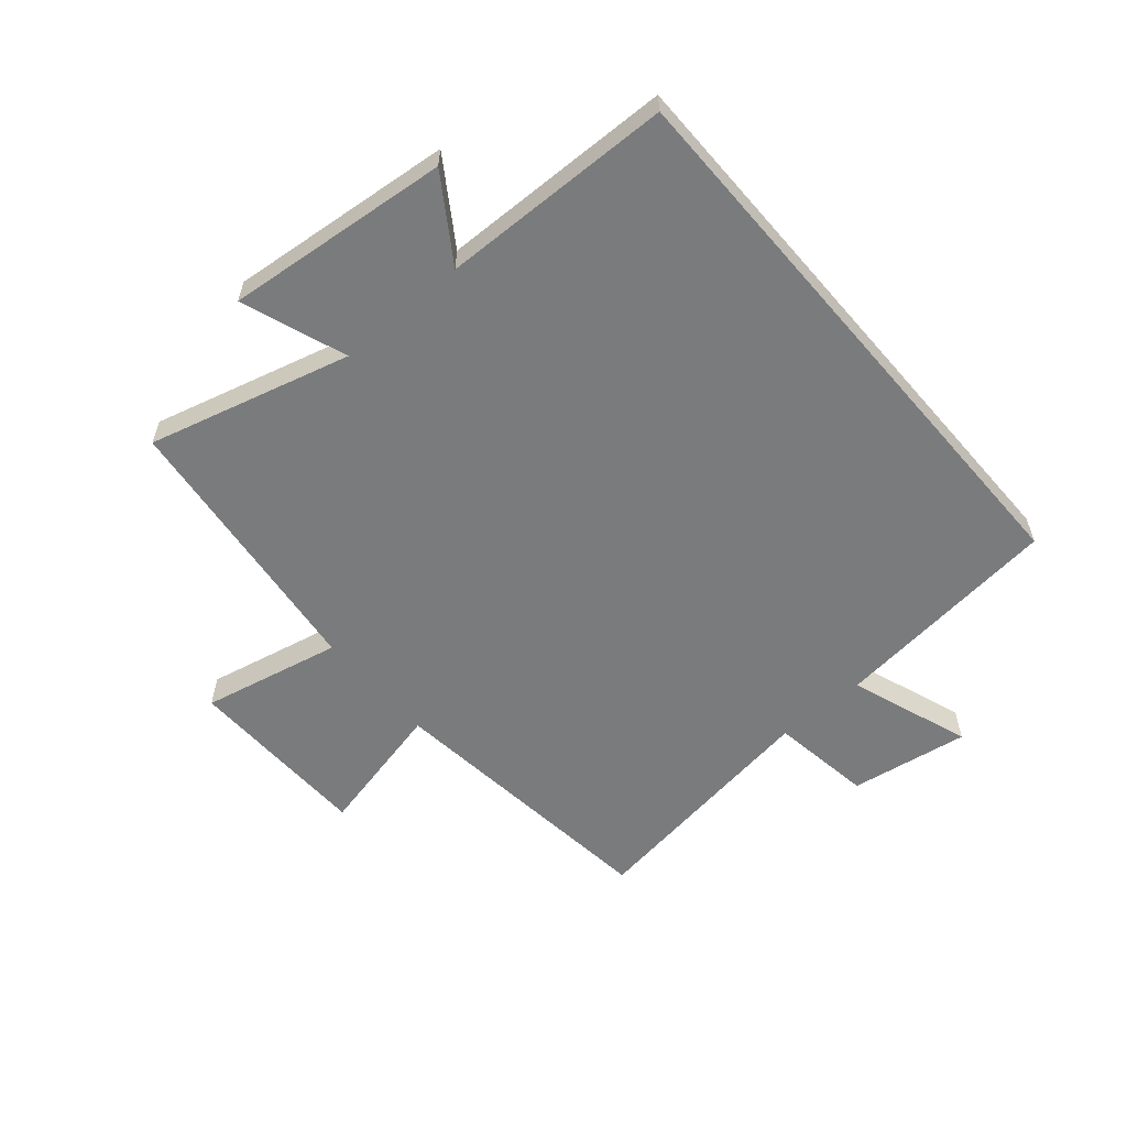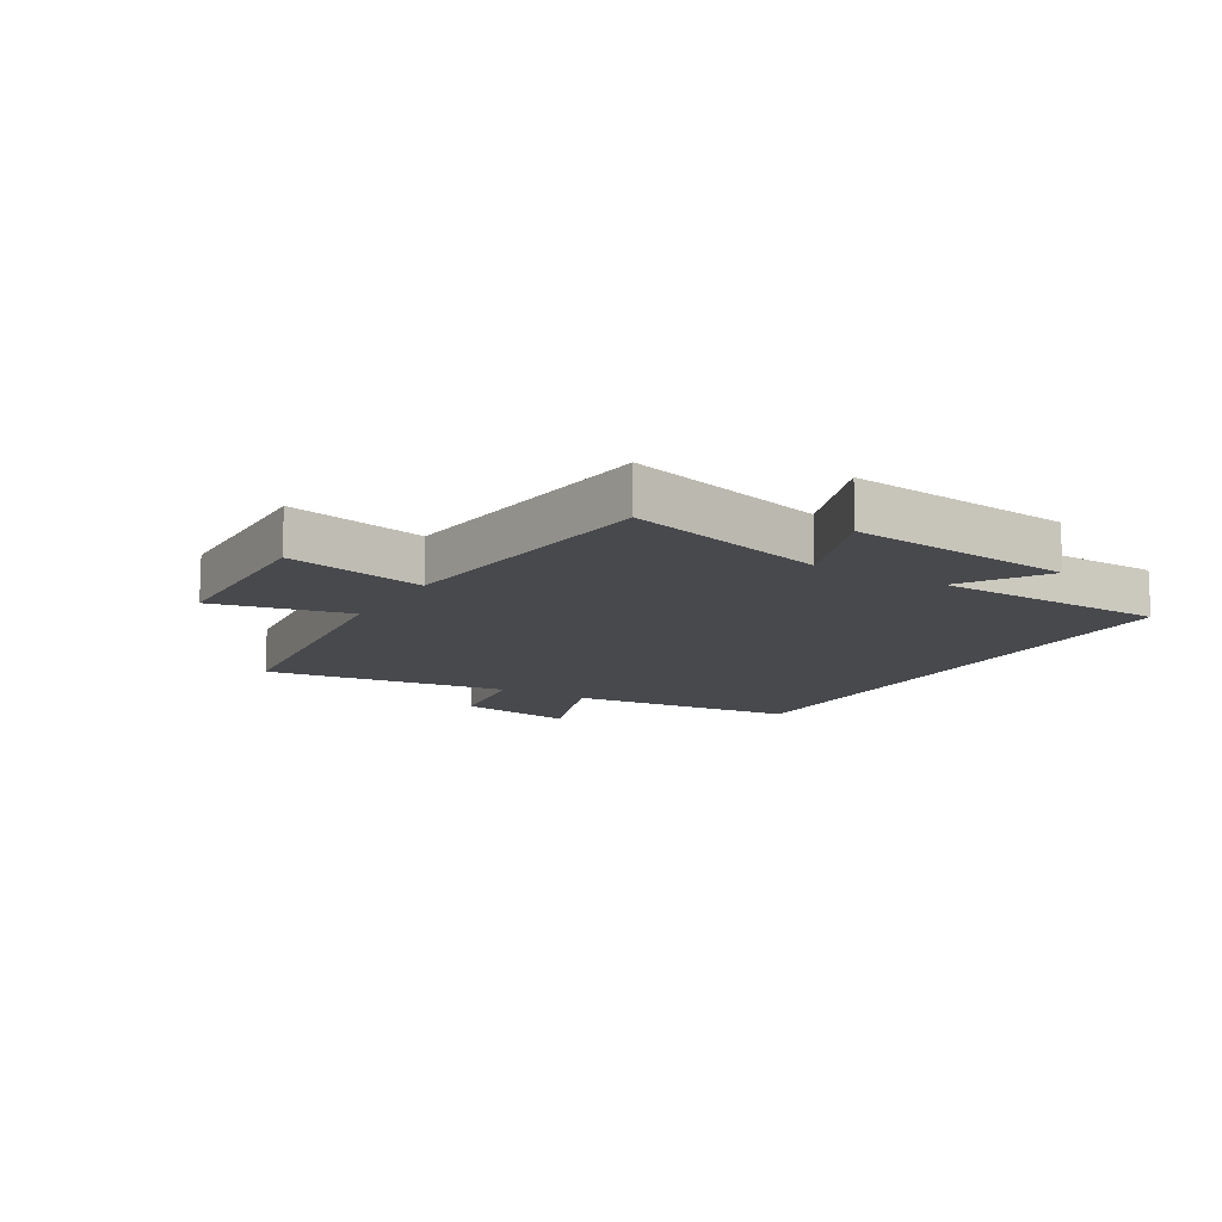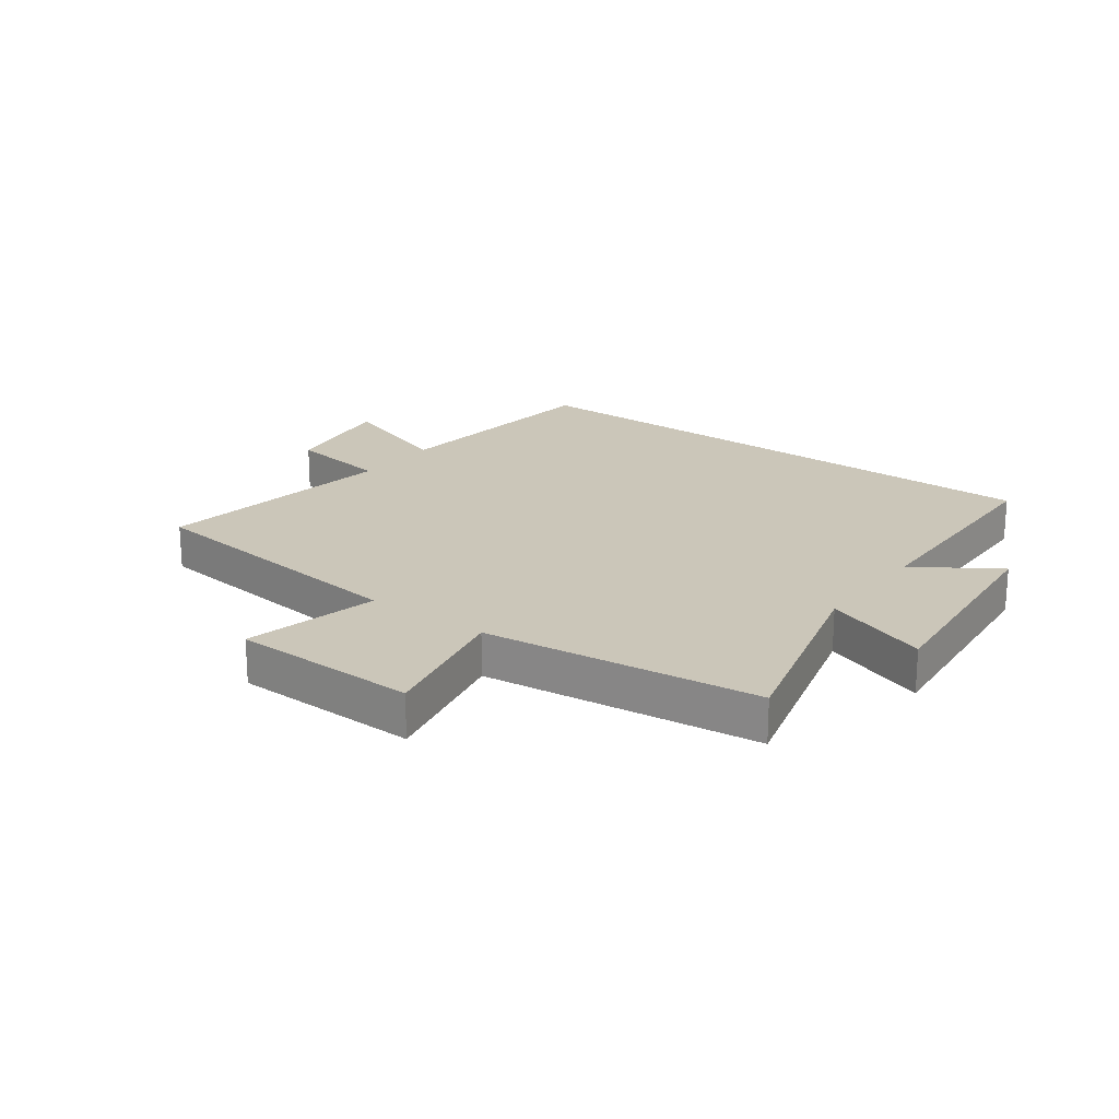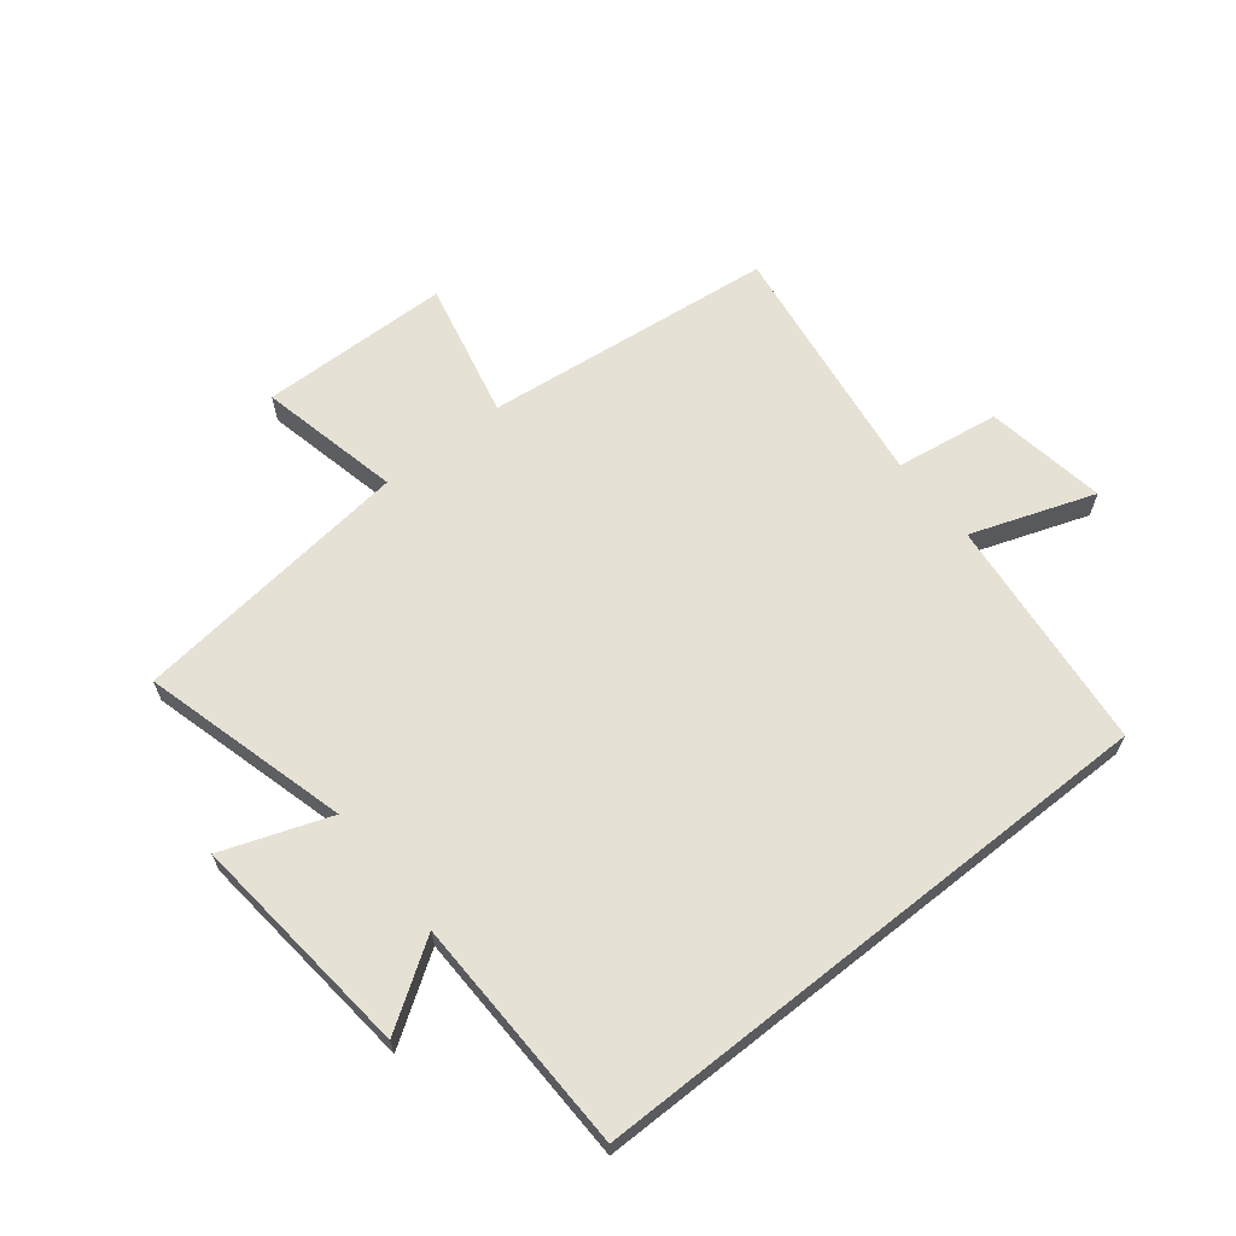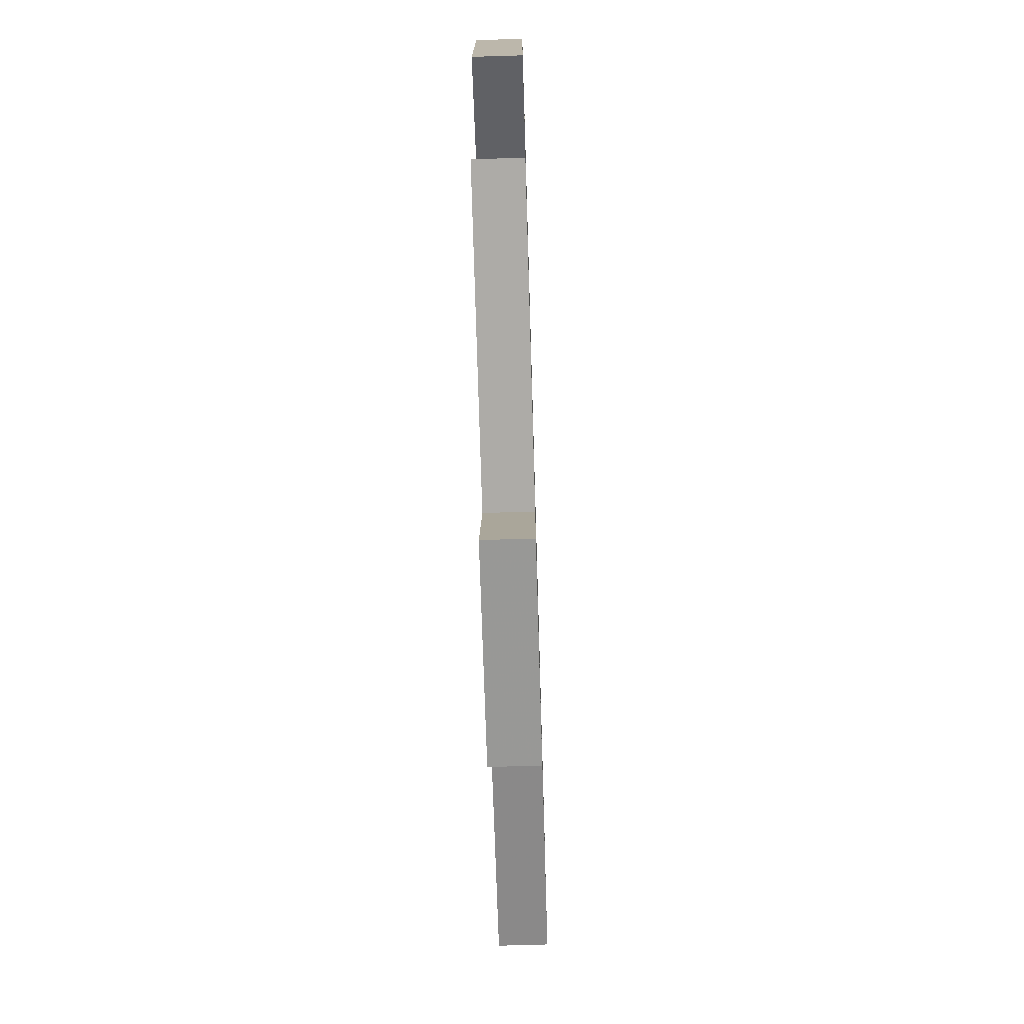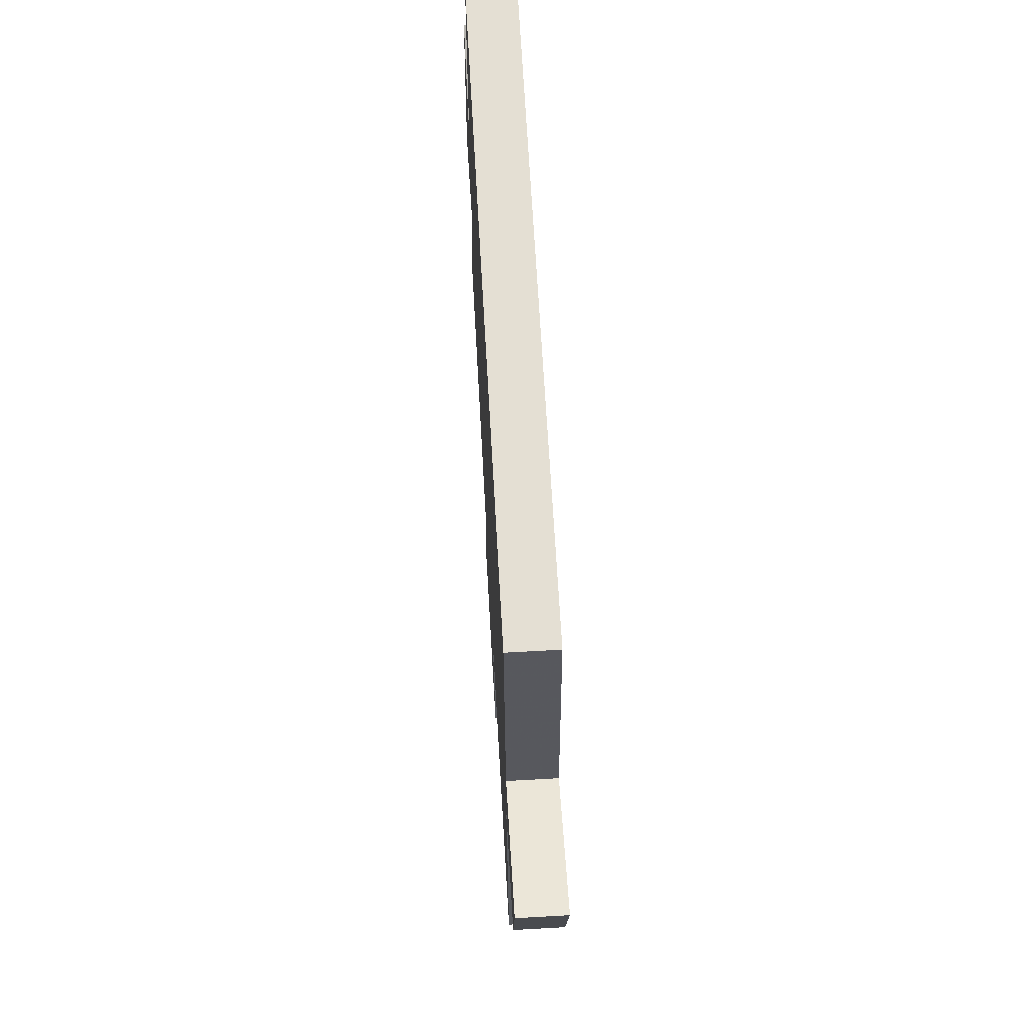
<metadata>
{"format":"obj","ext":"obj","renderer":"f3d","projection":"perspective","resolution":1024,"background":"white","views":[{"elev":-58.3,"azim":-49.3,"up":"+Y"},{"elev":-12.5,"azim":-120.8,"up":"+Y"},{"elev":20.9,"azim":-143.3,"up":"+Y"},{"elev":64.4,"azim":-38.5,"up":"+Y"},{"elev":-69.6,"azim":-88.3,"up":"+Z"},{"elev":66.7,"azim":86.8,"up":"+Z"}]}
</metadata>
<code>
v -0.491 0.07 0.5
v 0.459 0.07 0.5
v 0.5 0.07 0.115
v 0.702 0.07 0.186
v 0.67 0.07 -0.012
v 0.5 0.07 -0.037
v 0.558 0.07 -0.447
v 0.081 0.07 -0.5
v 0.132 0.07 -0.726
v -0.18 0.07 -0.732
v -0.129 0.07 -0.5
v -0.591 0.07 -0.445
v -0.5 0.07 -0.108
v -0.675 0.07 -0.171
v -0.637 0.07 0.203
v -0.5 0.07 0.112
v -0.491 0 0.5
v 0.459 0 0.5
v 0.5 0 0.115
v 0.702 0 0.186
v 0.67 0 -0.012
v 0.5 0 -0.037
v 0.558 0 -0.447
v 0.081 0 -0.5
v 0.132 0 -0.726
v -0.18 0 -0.732
v -0.129 0 -0.5
v -0.591 0 -0.445
v -0.5 0 -0.108
v -0.675 0 -0.171
v -0.637 0 0.203
v -0.5 0 0.112
f 13 14 15 16
f 13 16 1 2
f 11 12 13 2
f 8 9 10 11
f 6 7 8 11
f 6 11 2 3
f 3 4 5 6
f 32 31 30 29
f 18 17 32 29
f 18 29 28 27
f 27 26 25 24
f 27 24 23 22
f 19 18 27 22
f 22 21 20 19
f 1 17 18 2
f 2 18 19 3
f 3 19 20 4
f 4 20 21 5
f 5 21 22 6
f 6 22 23 7
f 7 23 24 8
f 8 24 25 9
f 9 25 26 10
f 10 26 27 11
f 11 27 28 12
f 12 28 29 13
f 13 29 30 14
f 14 30 31 15
f 15 31 32 16
f 16 32 17 1

</code>
